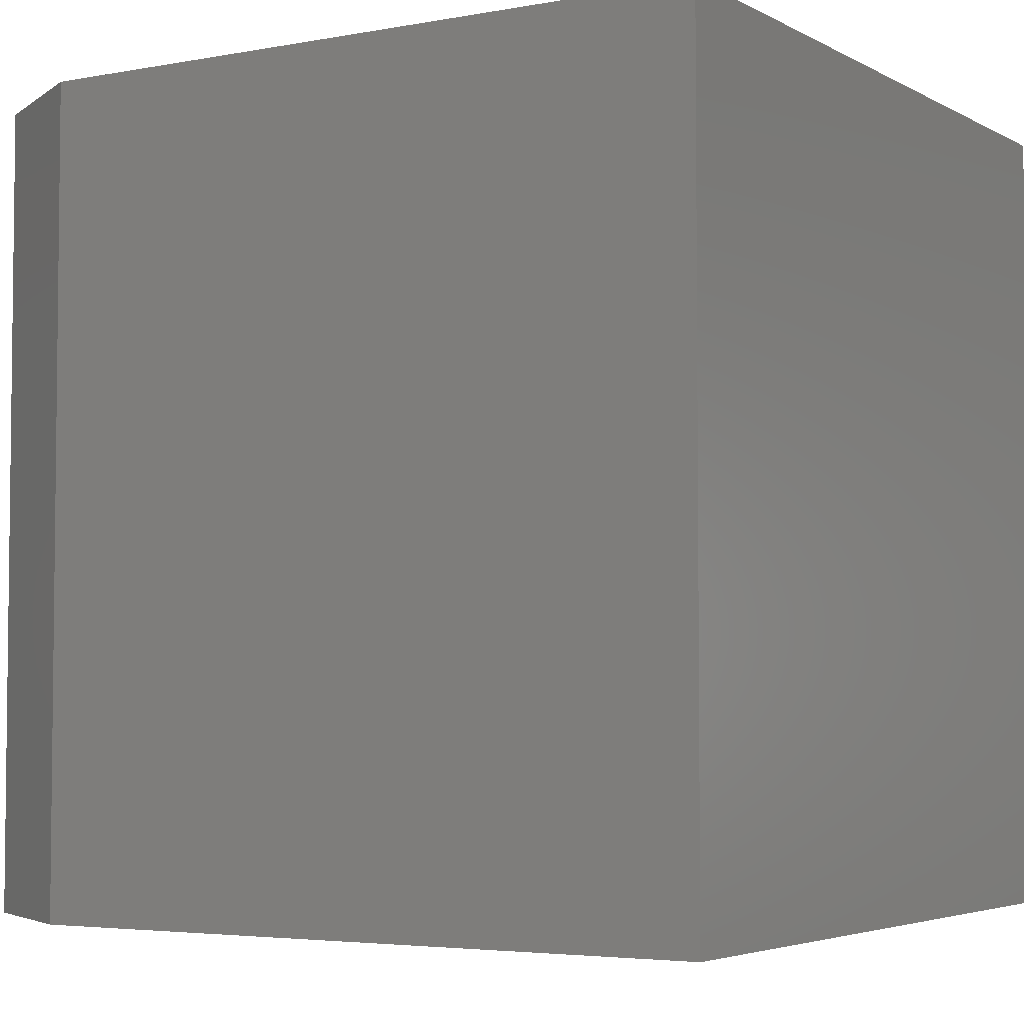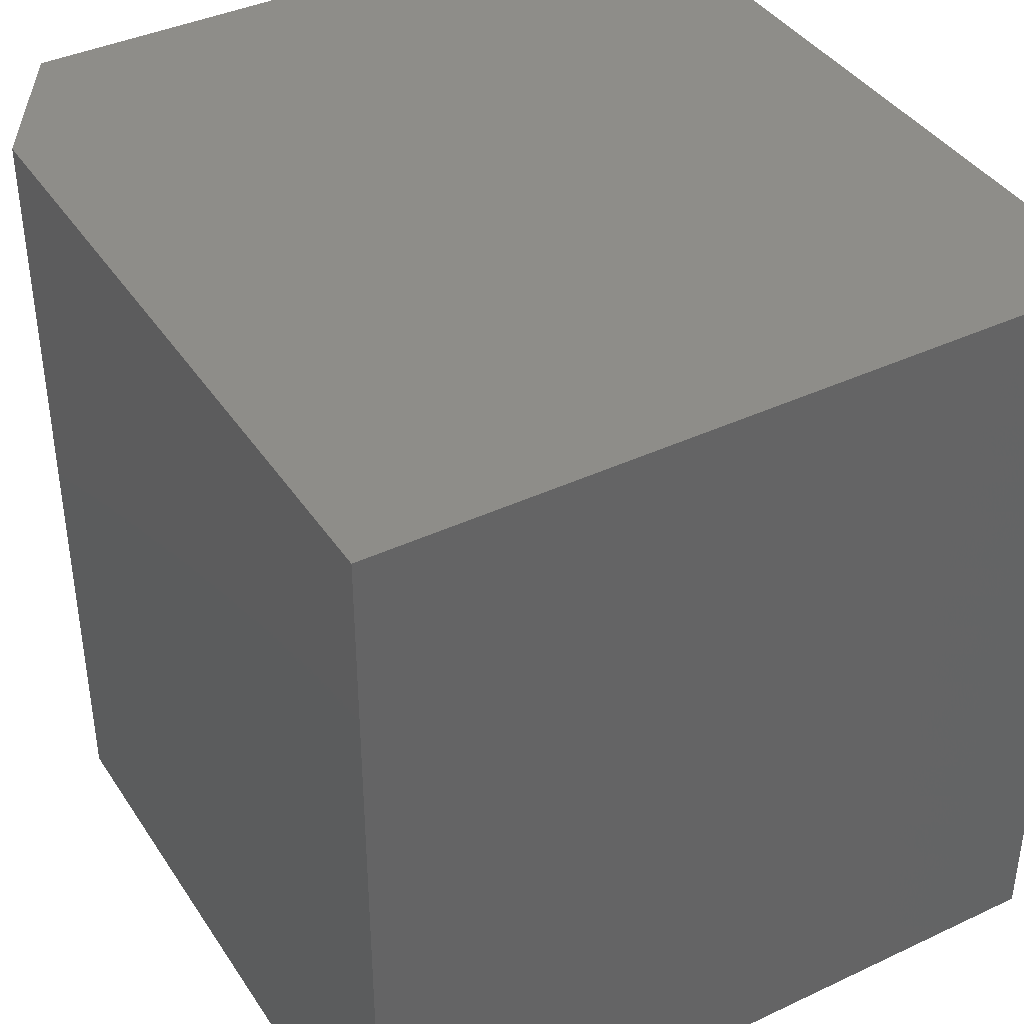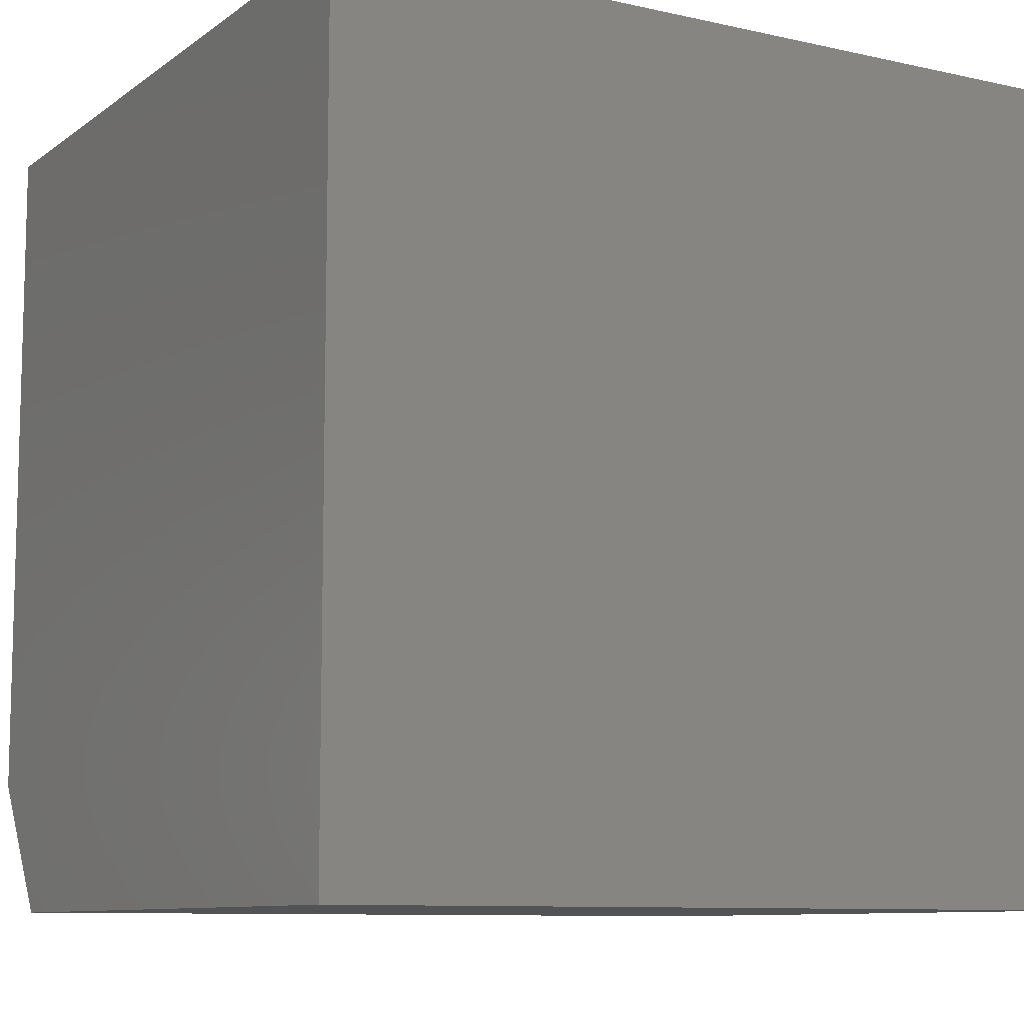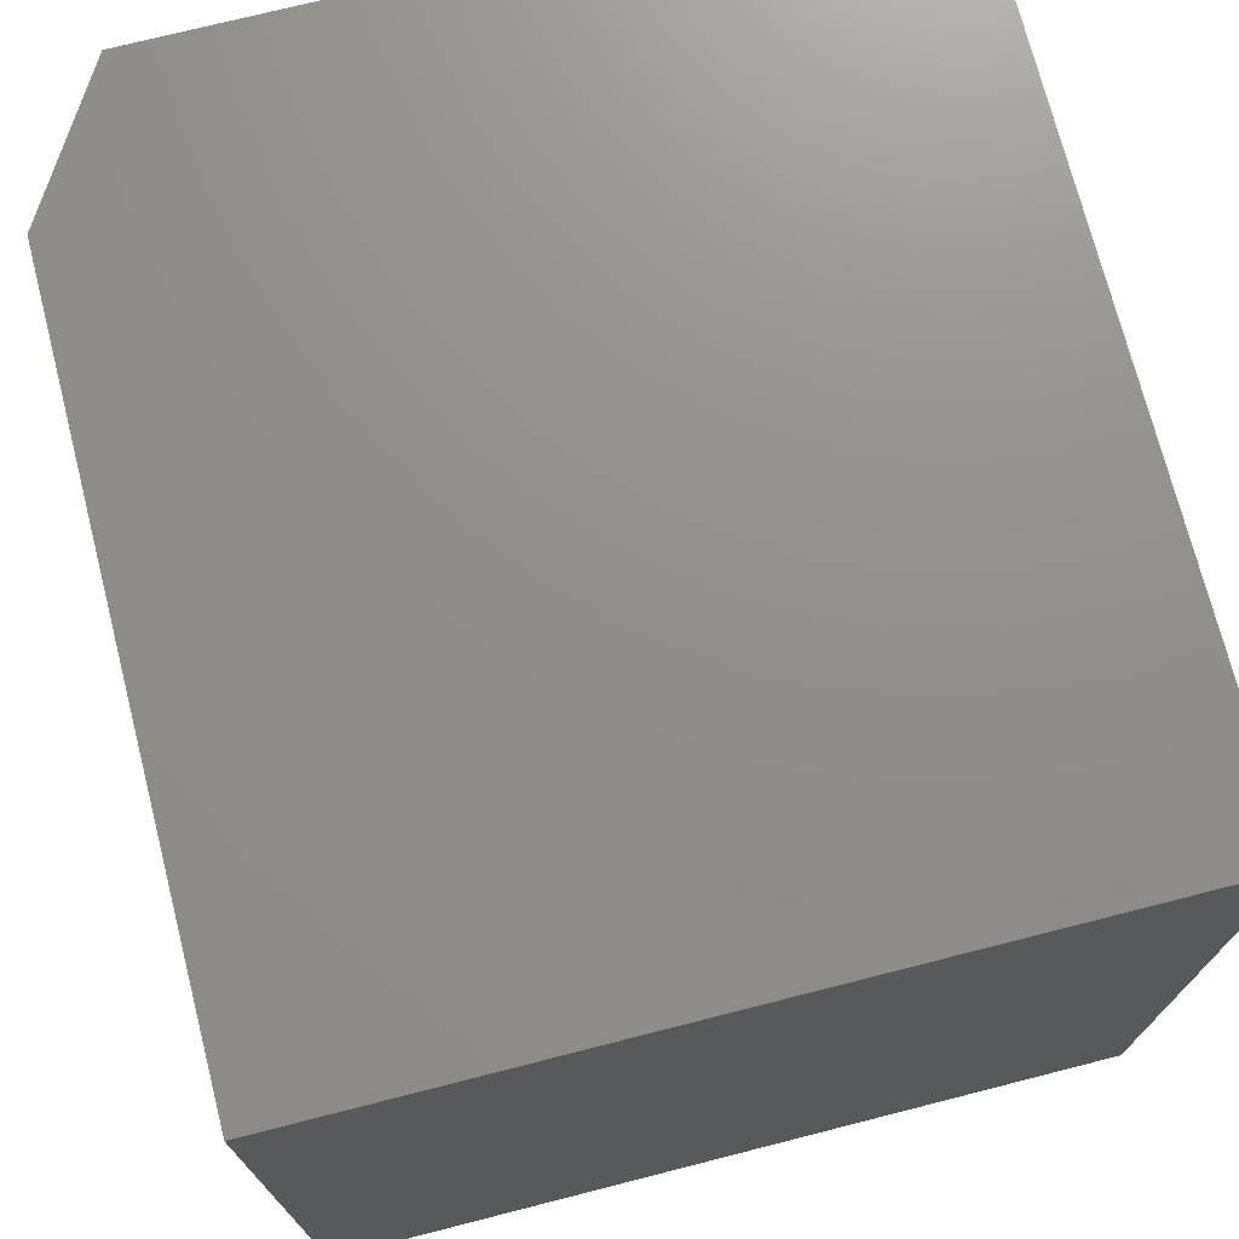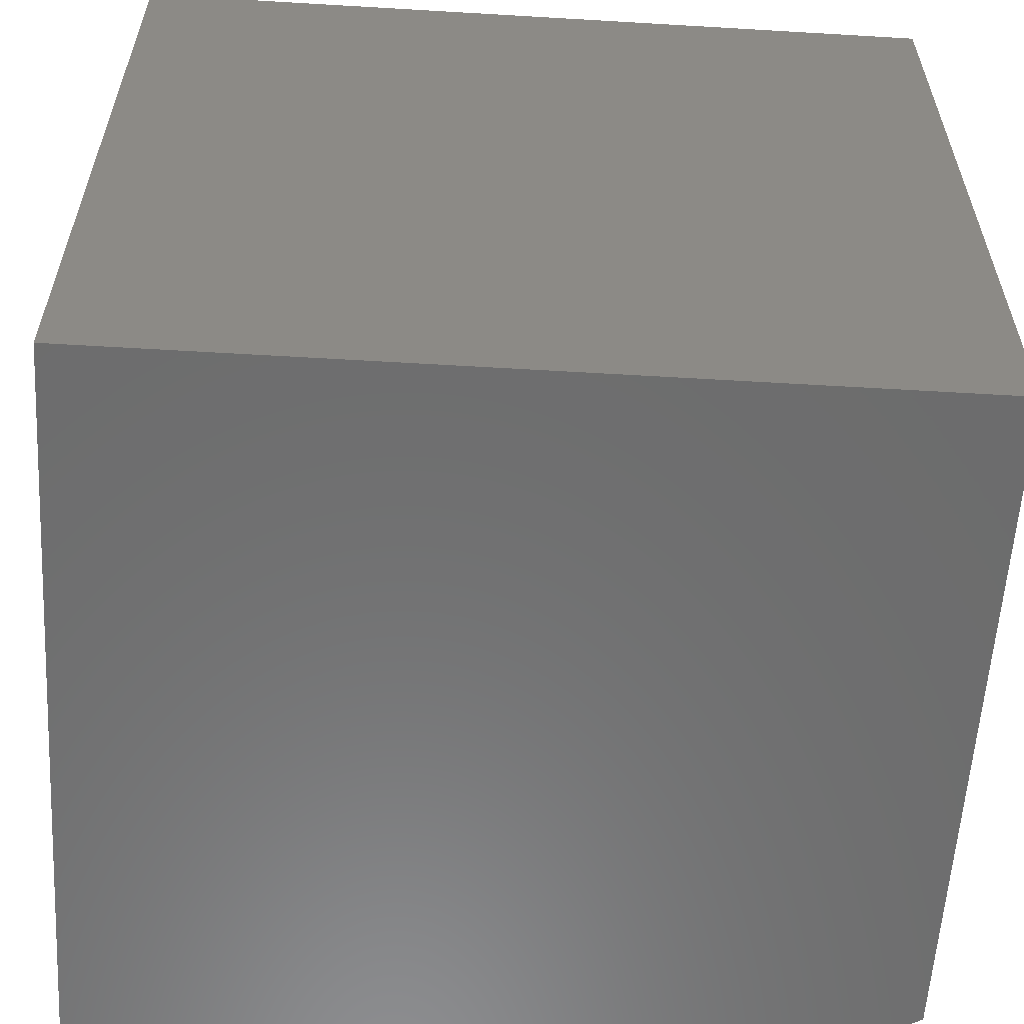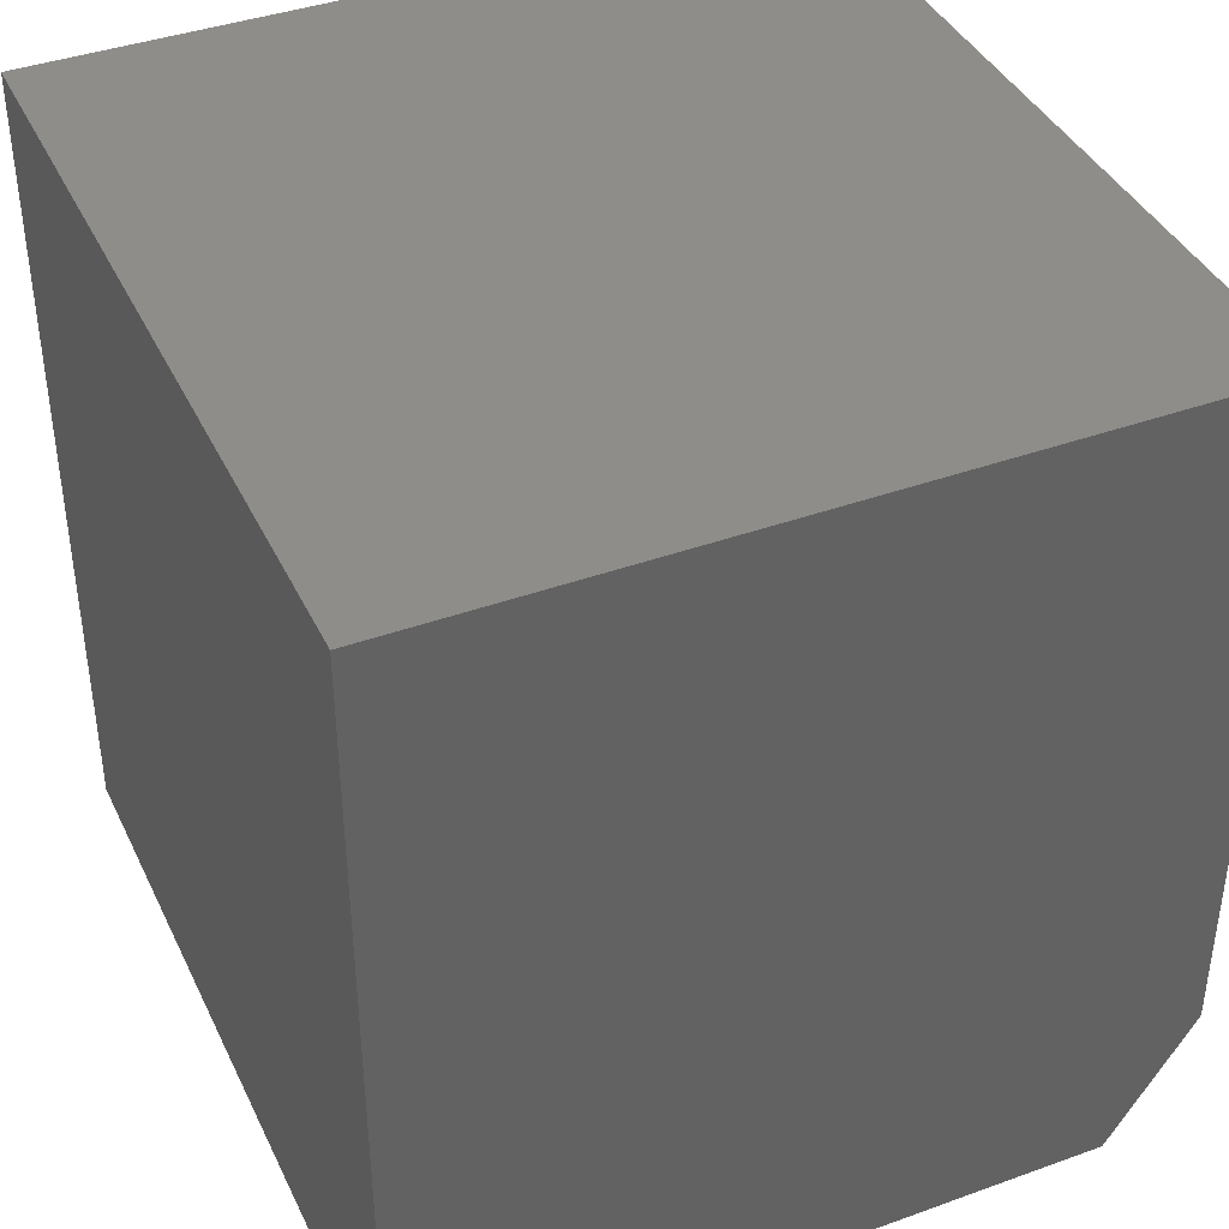
<metadata>
{"format":"stl","ext":"stl","renderer":"f3d","projection":"perspective","resolution":1024,"background":"white","views":[{"elev":-4.2,"azim":-58.5,"up":"+Y"},{"elev":39.7,"azim":-30.2,"up":"+Y"},{"elev":-9.5,"azim":59.8,"up":"+Z"},{"elev":73.0,"azim":-14.3,"up":"+Y"},{"elev":-58.7,"azim":86.5,"up":"+Y"},{"elev":40.2,"azim":156.1,"up":"+Z"}]}
</metadata>
<code>
# stl→obj: 10 verts, 16 faces
v 0.3576 -0.75 0.3828
v -0.3516 -0.75 0.3828
v 0.3576 -0.75 -0.3828
v -0.3516 -0.75 -0.2578
v -0.2734 -0.75 -0.3828
v -0.2734 4.337e-18 -0.3828
v -0.3516 6.939e-18 -0.2578
v 0.3576 3.937e-17 -0.3828
v -0.3516 4.25e-17 0.3828
v 0.3576 8.187e-17 0.3828
f 1 2 3
f 3 2 4
f 3 4 5
f 6 7 8
f 8 7 9
f 8 9 10
f 2 9 4
f 4 9 7
f 6 8 5
f 5 8 3
f 4 7 5
f 5 7 6
f 10 9 1
f 1 9 2
f 3 8 1
f 1 8 10

</code>
